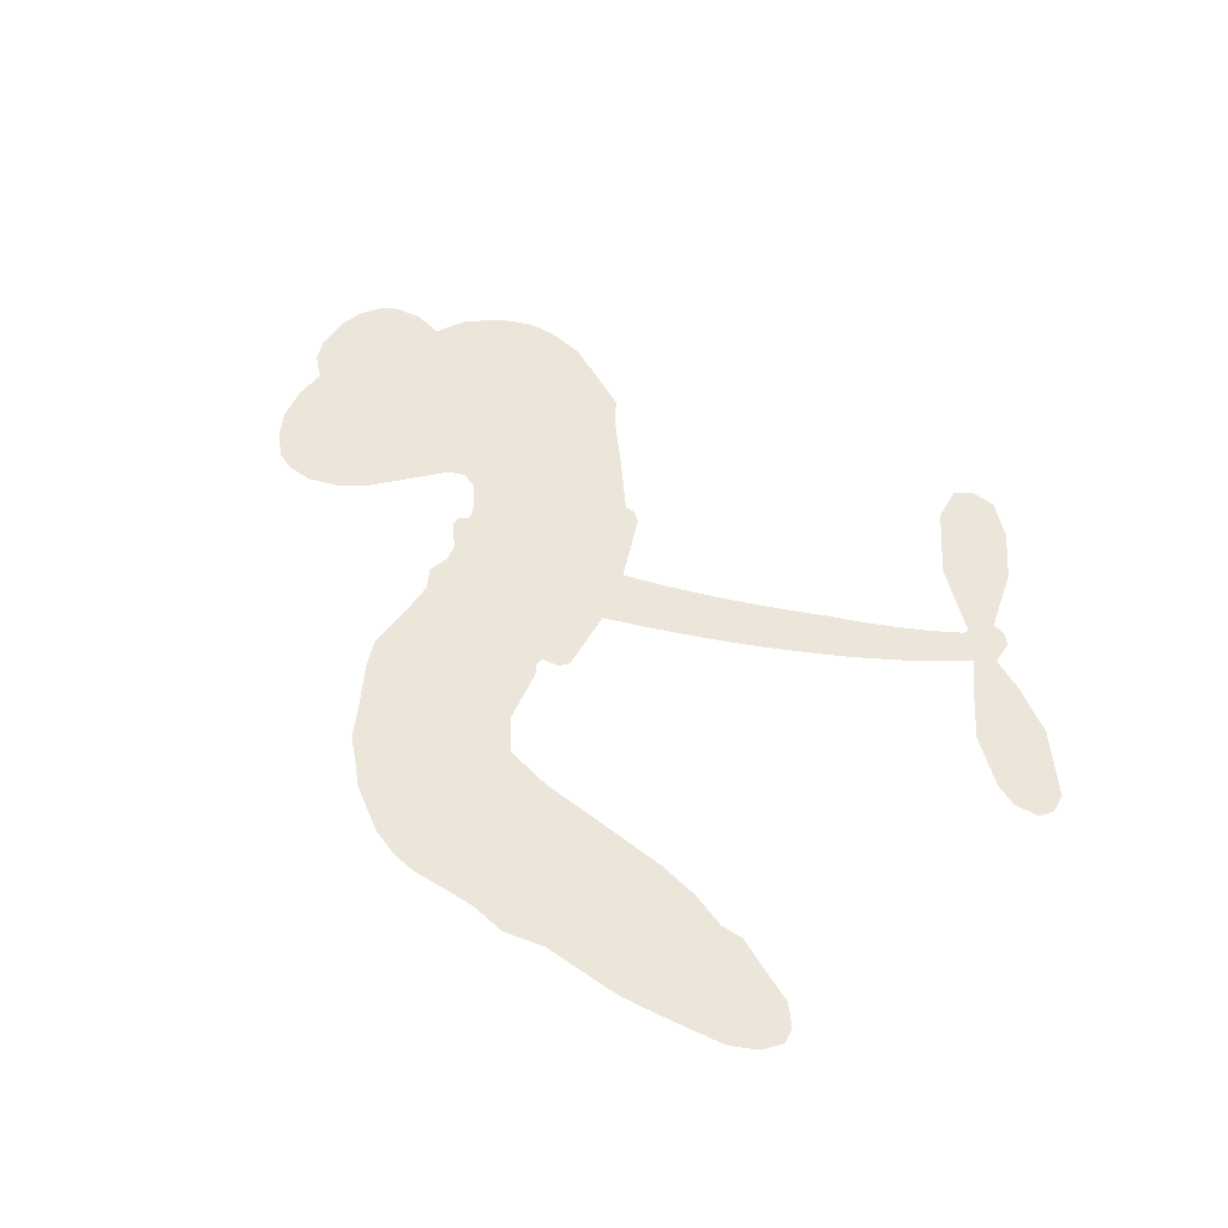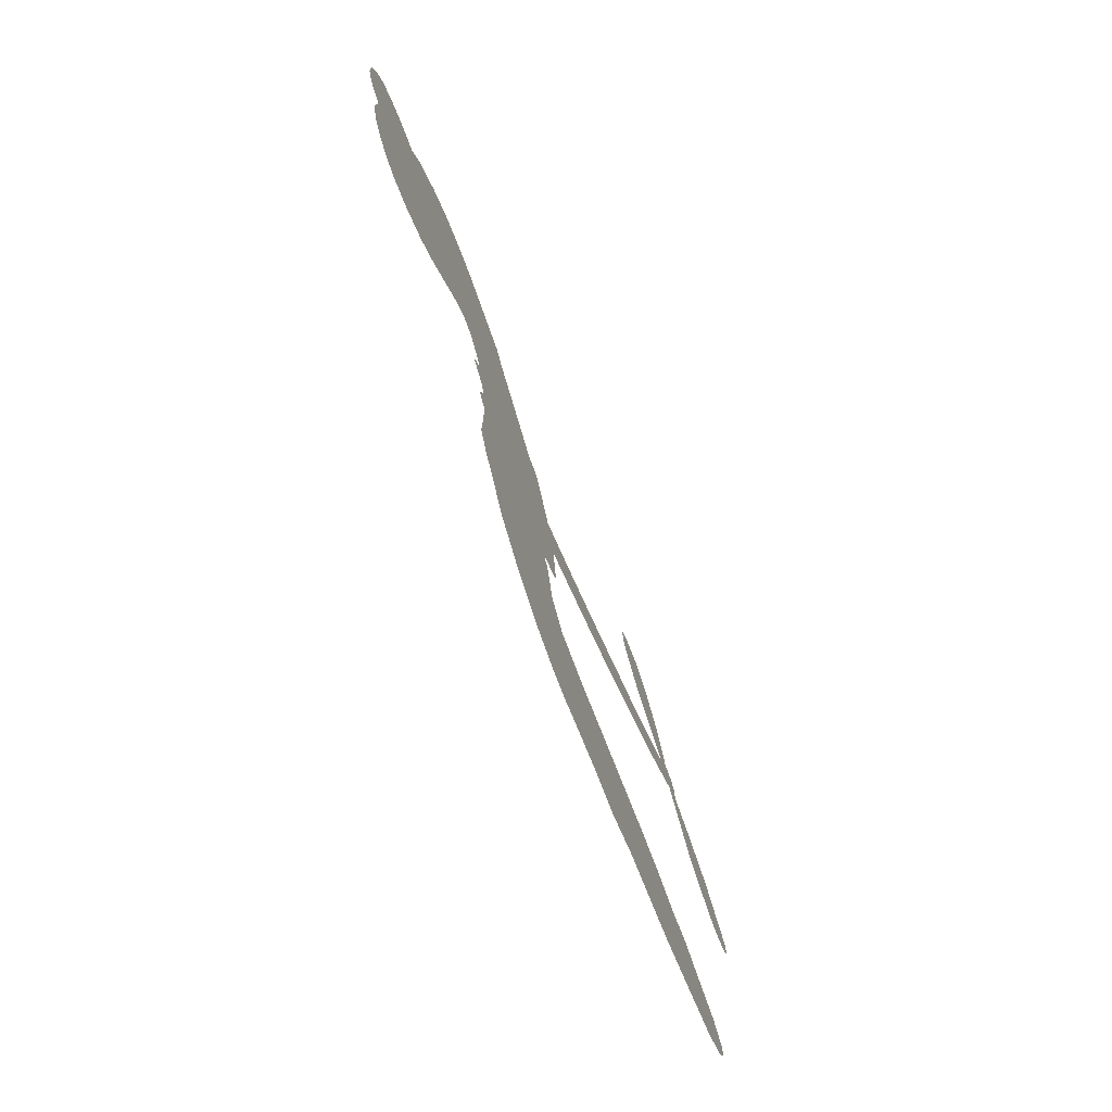
<metadata>
{"format":"obj","ext":"obj","renderer":"f3d","projection":"perspective","resolution":1024,"background":"white","views":[{"elev":55.7,"azim":36.2,"up":"+Z"},{"elev":-73.7,"azim":-68.5,"up":"+Y"}]}
</metadata>
<code>
v 55.44 15.74 0
v 54.45 20.87 0
v 54.71 26.04 0
v 51.58 28.84 0
v 50.13 32.3 0
v 50.04 37.76 0
v 51.18 41.68 0
v 53.19 44.54 0
v 55.61 46.26 0
v 59.78 47.18 0
v 64.88 46.37 0
v 67.6 51.31 0
v 72.73 55.46 0
v 77.59 57.65 0
v 81.97 58.12 0
v 88.12 57.45 0
v 100.5 52.12 0
v 103 48.39 0
v 115.4 34.55 0
v 117.3 34.41 0
v 118.8 33.3 0
v 123.3 22.85 0
v 154.6 35.71 0
v 175 46.28 0
v 175.2 47.21 0
v 165.7 54.97 0
v 159.3 64.45 0
v 158.7 69.81 0
v 161.4 71.82 0
v 165.5 71.7 0
v 170.4 67.43 0
v 175.1 60.33 0
v 178.1 50.52 0
v 180.4 49.93 0
v 181.9 48.5 0
v 182.1 44.66 0
v 187.7 42.29 0
v 195.2 37.82 0
v 203.1 29.09 0
v 203.5 25.91 0
v 202 23.91 0
v 197.9 23.35 0
v 194 24.87 0
v 186.9 30.44 0
v 178.9 42.61 0
v 125.7 13.87 0
v 126.7 3.689 0
v 125.5 2.169 0
v 122.6 1.598 0
v 122.5 0.2683 0
v 123.3 -0.8129 0
v 125.3 -10.12 0
v 129 -15.09 0
v 137.3 -16.59 0
v 160.3 -17.55 0
v 167.1 -18.6 0
v 172.9 -20.42 0
v 176.8 -20.28 0
v 188 -24.89 0
v 190.8 -27.89 0
v 191.2 -30.58 0
v 189.1 -33.43 0
v 184.7 -35.77 0
v 167.5 -38.7 0
v 153.9 -38.8 0
v 147.2 -40.6 0
v 141.2 -39.86 0
v 130.3 -40.54 0
v 126 -40.12 0
v 121 -38.5 0
v 113.8 -34.15 0
v 107.1 -27.74 0
v 100.6 -16.46 0
v 98.57 -11.71 0
v 98.65 1.615 0
v 96.75 4.742 0
v 97.73 8.108 0
v 97.08 10.99 0
v 93.93 14.42 0
v 94.03 15.96 0
v 95.39 17.04 0
v 95.2 18.29 0
v 91.95 22.82 0
v 89.22 23.72 0
v 86.61 22.74 0
v 76.9 11.88 0
v 73.39 9.313 0
v 68.1 7.354 0
v 63.72 7.394 0
v 60.82 8.54 0
v 57.66 11.67 0
v 153.3 26.31 0
v 176.7 46.22 0
v 97.72 18.13 0
v 120.4 1.178 0
v 124.3 -5.443 0
v 96.02 15.07 0
v 116.3 31.41 0
v 126.2 8.728 0
v 166.5 33.82 0
v 177.1 48.5 0
v 172.8 38 0
v 175.9 40.28 0
v 95.49 12.66 0
v 121.1 4.018 0
v 170.4 51.08 0
v 179.4 46.95 0
v 174.1 50.84 0
v 187.4 -29.89 0
v 199.7 27.13 0
v 96.94 22.55 0
v 121.3 -1.983 0
v 98.31 13.48 0
v 64.3 13.1 0
v 57.43 41.11 0
v 86.32 27.98 0
v 121.1 28.12 0
v 124 4.699 0
v 165.1 40.55 0
v 170.1 43.27 0
v 116 3.888 0
v 110.4 31.58 0
v 101.9 10.51 0
v 92.5 28.28 0
v 121.7 8.8 0
v 175.8 43.32 0
v 115.6 -1.95 0
v 173 41.58 0
v 169.9 39.82 0
v 101.9 5.392 0
v 175.1 -27.37 0
v 182.9 36.37 0
v 162.5 67.53 0
v 176.6 55.42 0
v 199.2 33.46 0
v 56.99 33.15 0
v 169.7 35.84 0
v 175 -23.59 0
v 182.8 40.59 0
v 168.3 -25.64 0
v 182.4 -22.62 0
v 179 -25.33 0
v 80.6 50.2 0
v 129 -32.09 0
v 60.26 15.72 0
v 70.97 16.32 0
v 54.06 38.72 0
v 105.4 21.83 0
v 118.1 -8.819 0
v 162.5 59.71 0
v 172.5 54.66 0
v 55.24 29.79 0
v 61.6 27 0
v 59.09 29.91 0
v 65.52 32.95 0
v 61.27 33.65 0
v 176.1 -37.31 0
v 183.4 -27.31 0
v 80.16 54.35 0
v 95.15 46.05 0
v 128.5 -36.52 0
v 73.25 13.19 0
v 81.78 17.3 0
v 68.78 12.32 0
v 101.1 21.05 0
v 121.9 -8.207 0
v 121 -14.48 0
v 62.91 30.41 0
v 68.26 26.41 0
v 64.47 39.62 0
v 58.72 37.05 0
v 75.95 51.78 0
v 85.38 52.81 0
v 98.71 48.31 0
v 135.7 -40.1 0
v 124 -33.93 0
v 102.3 16.41 0
v 101.7 29.07 0
v 63.87 36.1 0
v 69.37 37.01 0
v 94.31 54.81 0
v 94.87 25.52 0
v 131.8 -34.62 0
v 135.2 -28.3 0
v 100.3 25.16 0
v 94.77 50.42 0
v 109.2 41.59 0
v 97.12 28.44 0
v 90.22 52.22 0
v 94.56 36.34 0
v 101.1 40.88 0
v 94.7 32.04 0
v 101 44.91 0
v 99.87 34.34 0
v 88.62 33.91 0
v 106.1 45.02 0
v 91.15 31.48 0
v 105.2 41.1 0
v 103.5 37.01 0
v 107.8 37.52 0
v 106.2 33.41 0
v 112.3 38.1 0
v 106.6 28.51 0
v 110.5 35.11 0
v 89.41 27.03 0
v 117.3 0.8405 0
v 113.7 1.131 0
v 109.9 6.66 0
v 109.1 -3.707 0
v 166.5 67.87 0
v 164.9 63.6 0
v 167.3 59.47 0
v 65.43 19.3 0
v 67.08 15.8 0
v 114.4 22.21 0
v 58.61 23.25 0
v 80 24.93 0
v 125 -14.1 0
v 123.6 -21.31 0
v 126.4 -18.18 0
v 122.7 -17.75 0
v 116 -19.19 0
v 119.7 -20.45 0
v 129.7 -24.21 0
v 115.2 -26.39 0
v 127.1 -21.7 0
v 124.7 -26.92 0
v 131.7 -19.62 0
v 116.6 -22.84 0
v 104 -22.03 0
v 120 -26.1 0
v 61.72 43.15 0
v 60.98 39.73 0
v 71.78 51.4 0
v 69.75 46.94 0
v 74.21 47.64 0
v 72.8 41.88 0
v 85.04 57.79 0
v 83.2 55.23 0
v 124.1 -37.38 0
v 118.9 -33.82 0
v 71.1 31.49 0
v 91.22 56.14 0
v 86.81 44.69 0
v 105.6 8.02 0
v 106.4 3.35 0
v 109.8 14.43 0
v 105.9 12.38 0
v 109.4 10.54 0
v 114.6 9.139 0
v 106.8 -11.16 0
v 169.1 56.25 0
v 171.2 59.62 0
v 172.7 63.88 0
v 168.8 63.83 0
v 63.58 16.44 0
v 61.27 19.97 0
v 63.95 23.37 0
v 118.7 24.02 0
v 111.4 26.48 0
v 58.08 26.64 0
v 83.75 25.18 0
v 81.62 29.8 0
v 84.2 20.02 0
v 76.28 17.81 0
v 80.41 21 0
v 75.97 22.52 0
v 75.44 28.06 0
v 125.7 -30.49 0
v 128.8 -28.1 0
v 121.5 -30.01 0
v 117.3 -29.95 0
v 134.3 -23.66 0
v 149 -17.03 0
v 135.8 -20.08 0
v 138.8 -23.46 0
v 143.2 -16.79 0
v 139.7 -27.95 0
v 137.8 -31.8 0
v 146.9 -24.6 0
v 139.9 -19.73 0
v 134.2 -31.84 0
v 139.7 -35.74 0
v 142.7 -25.18 0
v 144.2 -20.98 0
v 144.6 -36.21 0
v 148.3 -20.94 0
v 145.8 -30.32 0
v 154.3 -25.59 0
v 141.9 -31.52 0
v 154.7 -17.3 0
v 150.7 -24.07 0
v 149.5 -28.16 0
v 153.9 -21.4 0
v 150.5 -33.98 0
v 159.5 -23.16 0
v 133.2 -15.85 0
v 67.74 42.83 0
v 68.72 33.76 0
v 67.83 30.43 0
v 71.99 34.82 0
v 72.69 38.32 0
v 75.18 32.2 0
v 79.07 39.98 0
v 75.59 35.95 0
v 79.42 33.68 0
v 84.01 33.74 0
v 86.35 31.36 0
v 86.23 39.03 0
v 81.73 37 0
v 87.35 48.96 0
v 83.53 47.25 0
v 90.81 46.37 0
v 78.77 45.53 0
v 82.63 42.83 0
v 90.56 41.48 0
v 110.3 2.888 0
v 107.9 -0.1361 0
v 98.76 -4.993 0
v 103.1 0.06866 0
v 98.74 -1.7 0
v 102.1 -3.278 0
v 102.7 -8.117 0
v 113.3 5.99 0
v 118.1 7.265 0
v 118.2 12.18 0
v 102.7 -12.82 0
v 111.8 -22.06 0
v 57.65 18.83 0
v 117.4 27.67 0
v 107.9 24.78 0
v 104.1 25.6 0
v 110 20.38 0
v 113.4 29.43 0
v 79.34 14.59 0
v 78.77 28.03 0
v 71.73 27.8 0
v 71.51 23.25 0
v 67.71 22.45 0
v 148.3 -36.99 0
v 153.9 -30.45 0
v 69.86 40.3 0
v 75.4 44.32 0
v 89.95 37.61 0
v 106.9 -7.166 0
v 112.3 -9.178 0
v 98.68 -8.339 0
v 122 12.78 0
v 122.5 17.85 0
v 114.1 13.51 0
v 117.4 17.44 0
v 114.7 25.63 0
v 106.6 17.57 0
v 72.9 19.65 0
v 154.7 -34.63 0
v 160.7 -38.76 0
v 161.4 -31.39 0
v 157.3 -38.78 0
v 158.9 -34.94 0
v 163.3 -35.33 0
v 157.6 -31.39 0
v 159.4 -27.49 0
v 167.1 -31.14 0
v 163.6 -25.52 0
v 166 -22.39 0
v 169.7 -22.22 0
v 163.7 -18.08 0
v 139.7 19.73 0
v 139.2 28.65 0
v 119.7 20.34 0
v 113.3 17.69 0
v 167.2 -34.93 0
v 172.5 -33 0
v 171.8 -38.04 0
v 179.3 -30.45 0
v 162.6 -21.41 0
v 132.7 16.72 0
v 175.6 -30.99 0
v 180.5 -36.55 0
v 177.9 -33.88 0
v 182 -33.09 0
v 131.3 25.55 0
v 125.1 19.94 0
v 127.3 24.12 0
v 195.3 29.93 0
v 195.2 33.88 0
v 189.5 35.84 0
v 190.5 27.65 0
v 191.5 31.82 0
v 53.32 34.76 0
v 118.5 -4.799 0
v 114.6 -5.85 0
v 98.27 38.04 0
v 96.91 42.11 0
v 102.9 32.36 0
v 110.5 -30.9 0
v 111.1 -26.95 0
v 157.4 -19.96 0
v 106.7 -16.81 0
v 111.6 -17.36 0
v 115.7 -14.08 0
v 109.7 -13.88 0
v 118.5 -12.16 0
v 112.8 -12.43 0
v 164.1 -29.07 0
v 171.1 -28.94 0
v 171.9 -25.45 0
v 130.7 20.89 0
v 129.2 15.33 0
v 135.2 20.55 0
v 135.2 27.08 0
v 146.5 22.91 0
v 138.2 23.81 0
v 143.1 21.29 0
v 146.9 32.05 0
v 143 25.96 0
v 147.4 27.44 0
v 143.1 30.32 0
v 149.9 24.59 0
v 191.4 40.05 0
v 186.4 38.43 0
v 184.9 33.4 0
v 93.94 39.93 0
v 102.3 -19.24 0
v 108 -20.55 0
v 105.6 -24.87 0
v 109.1 -24.41 0
v 128.2 18.54 0
v 159.9 38.04 0
v 163.7 36.72 0
v 160 29.91 0
v 163.2 31.81 0
v 159.8 33.96 0
v 156.2 31.77 0
v 150.8 33.83 0
v 150.9 29.68 0
v 136 -35.16 0
v 132.9 -38.11 0
f 112 206 391
f 186 160 174
f 75 130 76
f 203 122 201
f 105 121 206
f 45 107 93
f 51 50 112
f 123 78 77
f 89 88 114
f 125 118 99
f 1 91 145
f 162 164 87
f 25 108 106
f 43 42 110
f 80 79 97
f 126 93 24
f 58 138 142
f 179 299 180
f 128 129 102
f 105 125 325
f 52 166 167
f 143 159 172
f 240 176 70
f 142 138 131
f 176 240 161
f 223 231 219
f 59 158 109
f 95 112 50
f 117 21 98
f 113 94 97
f 97 104 113
f 104 78 113
f 349 383 22
f 166 112 391
f 105 95 49
f 74 73 327
f 51 112 96
f 82 94 111
f 107 34 101
f 52 218 53
f 323 345 322
f 203 260 122
f 90 89 114
f 167 221 218
f 145 256 257
f 91 90 114
f 298 232 170
f 98 19 334
f 282 183 437
f 77 76 130
f 4 3 152
f 152 5 4
f 56 365 366
f 45 126 103
f 115 9 8
f 8 7 147
f 45 139 36
f 106 151 252
f 147 7 6
f 381 158 375
f 114 145 91
f 246 208 245
f 136 154 156
f 10 9 115
f 19 122 334
f 205 83 124
f 17 174 18
f 84 205 116
f 165 111 94
f 182 83 111
f 162 146 164
f 239 15 159
f 206 207 127
f 129 137 102
f 236 234 235
f 350 250 326
f 172 159 14
f 180 302 342
f 126 45 93
f 322 318 320
f 239 238 15
f 211 150 212
f 5 152 390
f 136 152 154
f 25 93 101
f 31 30 210
f 107 45 36
f 124 192 197
f 161 183 144
f 119 430 137
f 120 119 129
f 296 364 376
f 359 361 355
f 287 274 285
f 363 373 406
f 276 285 281
f 50 49 95
f 53 218 220
f 275 54 297
f 49 48 118
f 126 128 103
f 274 287 294
f 58 57 138
f 78 123 113
f 407 406 131
f 118 105 49
f 375 158 142
f 68 161 69
f 61 109 62
f 421 139 132
f 109 60 59
f 166 52 96
f 423 394 160
f 60 109 61
f 348 349 351
f 85 84 116
f 141 58 142
f 162 87 86
f 43 110 385
f 134 32 151
f 386 385 135
f 110 42 41
f 110 135 385
f 102 103 128
f 57 366 407
f 40 110 41
f 40 39 110
f 421 387 420
f 119 137 129
f 141 158 59
f 37 36 139
f 105 206 95
f 47 118 48
f 94 81 97
f 95 206 112
f 430 433 432
f 432 100 430
f 413 416 369
f 82 81 94
f 177 165 94
f 98 20 19
f 98 21 20
f 97 79 104
f 63 62 109
f 108 151 106
f 117 330 259
f 210 133 211
f 93 107 101
f 83 82 111
f 259 22 117
f 348 99 46
f 47 99 118
f 24 93 25
f 132 139 45
f 35 34 107
f 126 24 128
f 101 34 33
f 118 125 105
f 130 123 77
f 115 8 147
f 128 24 120
f 108 101 33
f 27 133 28
f 108 33 134
f 255 253 254
f 185 111 165
f 28 133 29
f 133 30 29
f 129 128 120
f 110 39 135
f 159 15 14
f 145 114 256
f 193 160 394
f 101 108 25
f 389 388 385
f 36 35 107
f 168 154 153
f 81 80 97
f 372 373 363
f 151 108 134
f 214 114 164
f 145 257 329
f 163 265 335
f 179 233 171
f 390 6 5
f 147 390 171
f 113 123 177
f 177 123 248
f 209 346 392
f 397 396 225
f 261 154 152
f 27 150 211
f 253 252 151
f 152 136 390
f 3 2 216
f 168 169 300
f 261 152 3
f 168 156 154
f 261 153 154
f 234 236 172
f 179 156 155
f 147 171 115
f 64 374 372
f 375 380 381
f 141 142 158
f 142 131 375
f 172 14 13
f 143 173 239
f 308 205 197
f 196 198 187
f 283 175 67
f 161 144 176
f 264 266 163
f 214 146 213
f 85 262 264
f 262 85 116
f 114 88 164
f 87 164 88
f 177 94 113
f 332 148 331
f 112 166 96
f 166 149 403
f 346 209 345
f 223 219 221
f 169 168 153
f 155 156 168
f 265 162 86
f 162 265 146
f 179 180 170
f 11 10 232
f 136 156 171
f 171 156 179
f 12 234 13
f 172 13 234
f 173 311 189
f 189 311 313
f 16 173 189
f 200 198 199
f 288 280 284
f 183 282 144
f 270 184 224
f 70 176 241
f 245 248 123
f 148 165 177
f 188 194 192
f 188 182 185
f 179 155 299
f 179 170 233
f 299 300 242
f 301 302 180
f 188 192 124
f 17 181 186
f 83 182 124
f 438 161 68
f 437 283 279
f 288 290 286
f 220 226 228
f 332 165 148
f 188 185 178
f 17 186 174
f 189 186 181
f 174 193 18
f 185 182 111
f 202 187 200
f 182 188 124
f 16 189 243
f 311 173 312
f 189 313 186
f 194 190 192
f 18 193 196
f 194 188 178
f 190 195 197
f 160 193 174
f 198 196 193
f 122 204 201
f 393 194 199
f 160 313 316
f 304 314 343
f 190 197 192
f 198 193 191
f 197 195 308
f 199 191 393
f 198 191 199
f 395 194 178
f 198 200 187
f 201 200 199
f 204 19 202
f 395 199 194
f 201 395 203
f 332 178 185
f 204 202 200
f 260 331 333
f 201 204 200
f 19 204 122
f 83 205 84
f 197 205 124
f 207 206 121
f 206 127 391
f 324 317 207
f 130 320 246
f 250 350 249
f 123 130 245
f 127 207 209
f 207 121 324
f 30 133 210
f 133 27 211
f 150 26 212
f 210 211 255
f 252 212 26
f 253 255 212
f 146 354 339
f 258 153 216
f 146 214 164
f 256 214 213
f 353 247 333
f 348 46 349
f 2 1 329
f 216 257 258
f 307 263 308
f 354 267 338
f 52 167 218
f 221 220 218
f 221 167 223
f 269 270 227
f 219 226 220
f 53 220 228
f 167 222 223
f 219 220 221
f 402 400 404
f 328 225 229
f 222 229 223
f 269 227 271
f 226 227 224
f 224 273 228
f 397 72 396
f 71 70 241
f 227 226 219
f 226 224 228
f 223 229 231
f 144 269 176
f 273 224 184
f 297 53 228
f 399 251 327
f 231 229 225
f 400 402 399
f 426 427 425
f 71 241 272
f 219 231 227
f 10 115 232
f 233 115 171
f 170 232 233
f 115 233 232
f 11 235 12
f 234 12 235
f 11 232 298
f 236 143 172
f 235 11 298
f 235 237 343
f 299 301 180
f 237 302 304
f 143 239 159
f 173 16 238
f 173 238 239
f 70 69 240
f 161 240 69
f 176 269 271
f 271 231 272
f 338 268 337
f 262 263 217
f 314 312 143
f 189 181 243
f 316 313 244
f 246 245 130
f 249 248 245
f 319 322 321
f 318 207 317
f 250 249 208
f 215 260 333
f 249 245 208
f 248 247 353
f 250 208 324
f 247 248 249
f 325 250 324
f 325 326 250
f 230 399 424
f 400 222 401
f 106 252 26
f 253 151 32
f 255 254 31
f 212 252 253
f 210 255 31
f 253 32 254
f 212 255 211
f 214 256 114
f 257 256 213
f 257 213 258
f 216 2 329
f 339 258 213
f 169 153 258
f 330 117 98
f 326 351 350
f 331 260 203
f 259 330 352
f 3 216 261
f 153 261 216
f 263 262 116
f 266 264 262
f 310 304 305
f 301 242 303
f 265 266 267
f 266 262 217
f 267 266 217
f 265 163 266
f 268 267 217
f 268 338 267
f 263 336 217
f 268 303 337
f 270 269 144
f 227 231 271
f 270 144 282
f 227 270 224
f 272 231 225
f 176 271 241
f 272 225 396
f 241 271 272
f 184 278 276
f 228 273 275
f 276 284 285
f 285 274 277
f 273 276 275
f 284 276 278
f 184 276 273
f 54 275 281
f 175 283 437
f 276 281 275
f 279 184 282
f 278 184 279
f 437 279 282
f 290 288 284
f 376 398 296
f 277 54 281
f 282 184 270
f 438 183 161
f 66 286 67
f 67 286 283
f 279 290 278
f 284 280 285
f 285 280 287
f 277 281 285
f 340 65 295
f 278 290 284
f 292 287 280
f 294 287 292
f 340 286 66
f 341 293 295
f 292 280 293
f 358 359 355
f 279 283 290
f 286 290 283
f 293 280 288
f 291 294 398
f 294 292 289
f 295 293 288
f 289 292 293
f 294 289 296
f 294 291 274
f 340 288 286
f 293 341 289
f 361 362 341
f 365 376 364
f 342 170 180
f 275 297 228
f 237 235 298
f 300 299 155
f 301 299 242
f 168 300 155
f 337 300 169
f 242 337 303
f 342 302 237
f 305 301 303
f 311 312 244
f 336 303 268
f 307 310 306
f 301 305 302
f 305 303 306
f 303 336 306
f 304 302 305
f 307 306 263
f 305 306 310
f 308 263 116
f 307 195 309
f 308 116 205
f 195 307 308
f 309 344 316
f 309 244 315
f 307 309 310
f 315 310 309
f 312 173 143
f 313 311 244
f 314 143 236
f 315 312 314
f 244 309 316
f 186 313 160
f 343 314 236
f 315 314 304
f 315 304 310
f 244 312 315
f 344 309 195
f 393 394 423
f 208 246 317
f 318 317 246
f 75 320 130
f 207 318 209
f 323 251 345
f 320 318 246
f 320 321 322
f 322 319 323
f 320 75 321
f 318 322 209
f 347 74 323
f 327 323 74
f 317 324 208
f 325 324 121
f 105 325 121
f 326 325 125
f 348 326 125
f 350 247 249
f 230 425 399
f 323 327 251
f 427 397 328
f 73 399 327
f 145 329 1
f 216 329 257
f 334 330 98
f 215 352 260
f 332 331 203
f 331 148 333
f 178 332 203
f 332 185 165
f 353 333 148
f 371 247 350
f 122 260 334
f 334 260 352
f 336 263 306
f 265 86 335
f 268 217 336
f 300 337 242
f 337 169 338
f 169 258 339
f 265 354 146
f 146 339 213
f 169 339 338
f 65 340 66
f 288 340 295
f 65 355 295
f 341 295 355
f 237 298 342
f 170 342 298
f 235 343 236
f 304 343 237
f 195 190 344
f 423 344 190
f 346 345 251
f 322 345 209
f 399 425 400
f 391 392 149
f 99 348 125
f 323 319 347
f 413 410 368
f 259 370 22
f 215 351 370
f 326 348 351
f 371 333 247
f 370 351 349
f 371 215 333
f 259 352 215
f 334 352 330
f 148 177 353
f 248 353 177
f 267 354 265
f 339 354 338
f 360 363 357
f 289 341 362
f 357 359 360
f 358 356 359
f 364 140 365
f 360 359 356
f 355 65 358
f 361 359 357
f 356 64 360
f 364 405 140
f 361 357 362
f 355 361 341
f 357 363 405
f 289 362 296
f 360 64 372
f 374 157 373
f 296 362 364
f 362 357 405
f 366 365 140
f 398 376 55
f 366 140 407
f 56 366 57
f 417 415 418
f 365 56 367
f 428 384 383
f 22 370 349
f 215 370 259
f 350 351 371
f 215 371 351
f 373 157 380
f 363 360 372
f 378 375 131
f 373 378 406
f 372 374 373
f 381 380 379
f 365 367 376
f 55 376 367
f 377 410 408
f 46 383 349
f 406 378 131
f 373 380 378
f 63 381 379
f 380 375 378
f 157 379 380
f 63 109 381
f 158 381 109
f 408 382 384
f 22 383 384
f 386 135 38
f 377 408 428
f 428 46 409
f 385 386 389
f 387 386 38
f 389 44 388
f 421 420 37
f 422 44 387
f 386 387 389
f 43 385 388
f 44 389 387
f 171 390 136
f 6 390 147
f 392 391 127
f 166 391 149
f 209 392 127
f 149 392 346
f 394 393 191
f 190 194 393
f 193 394 191
f 423 160 316
f 203 395 178
f 199 395 201
f 272 396 71
f 222 328 229
f 328 397 225
f 291 398 55
f 294 296 398
f 400 328 222
f 401 222 167
f 399 402 251
f 167 403 401
f 404 149 346
f 404 400 401
f 346 251 402
f 166 403 167
f 404 403 149
f 404 401 403
f 346 402 404
f 140 405 363
f 362 405 364
f 407 131 138
f 363 406 140
f 407 138 57
f 140 406 407
f 410 377 368
f 413 411 410
f 428 408 384
f 382 408 410
f 413 414 416
f 382 410 411
f 369 411 413
f 416 414 412
f 436 434 435
f 413 368 414
f 417 416 412
f 92 436 419
f 418 369 416
f 417 419 436
f 139 421 37
f 417 418 416
f 417 412 419
f 387 38 420
f 422 421 132
f 344 423 316
f 421 422 387
f 393 423 190
f 72 397 427
f 399 73 424
f 400 425 328
f 425 427 328
f 425 230 426
f 72 427 426
f 46 428 383
f 377 428 409
f 119 429 430
f 137 430 100
f 432 433 431
f 429 23 433
f 434 431 433
f 433 430 429
f 434 433 23
f 415 417 436
f 92 431 434
f 434 436 92
f 434 23 435
f 415 436 435
f 437 183 438
f 68 175 438
f 437 438 175

</code>
